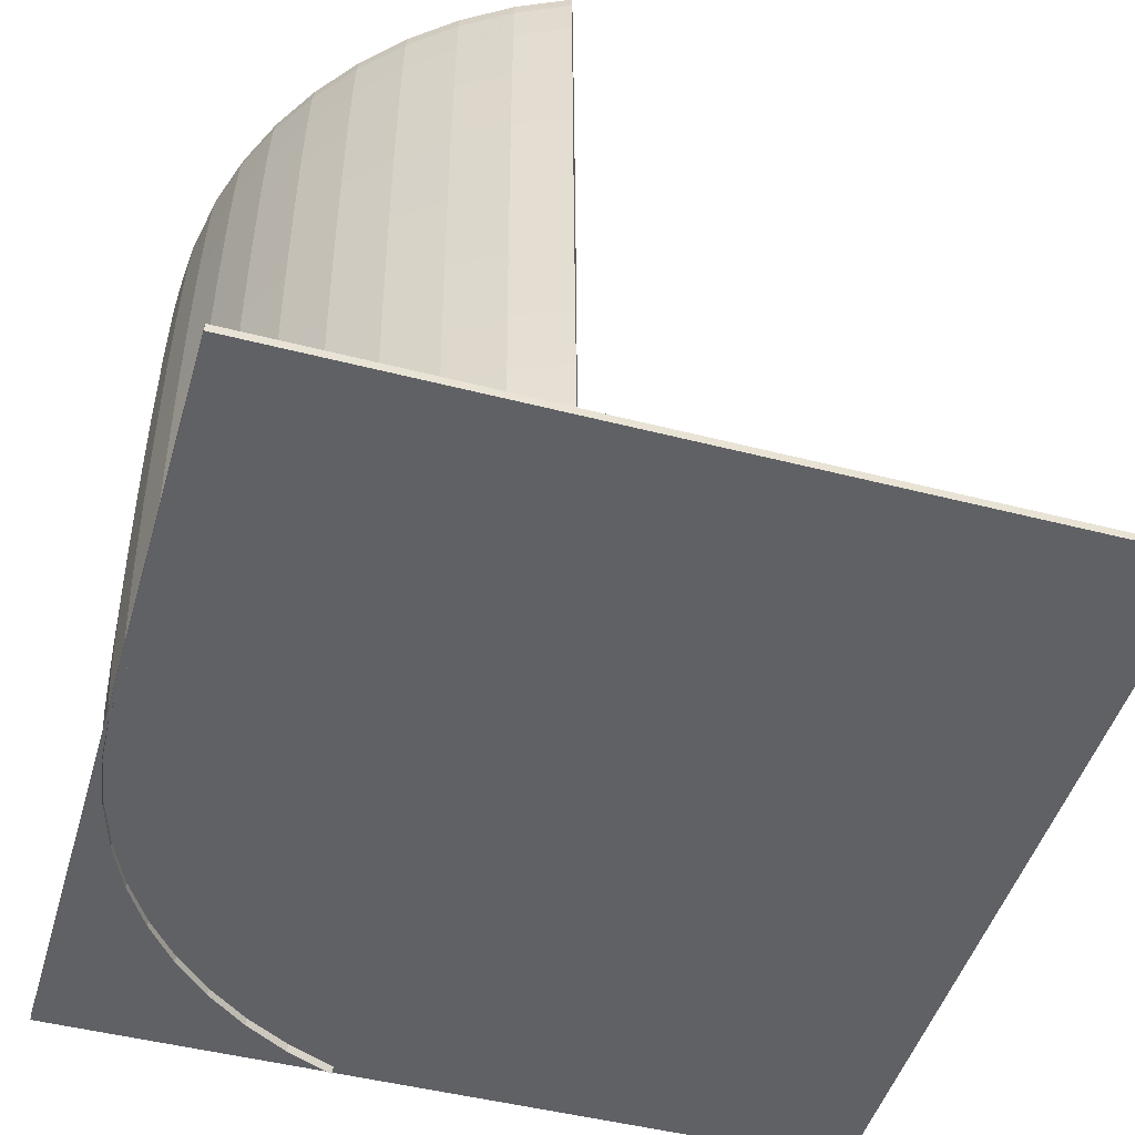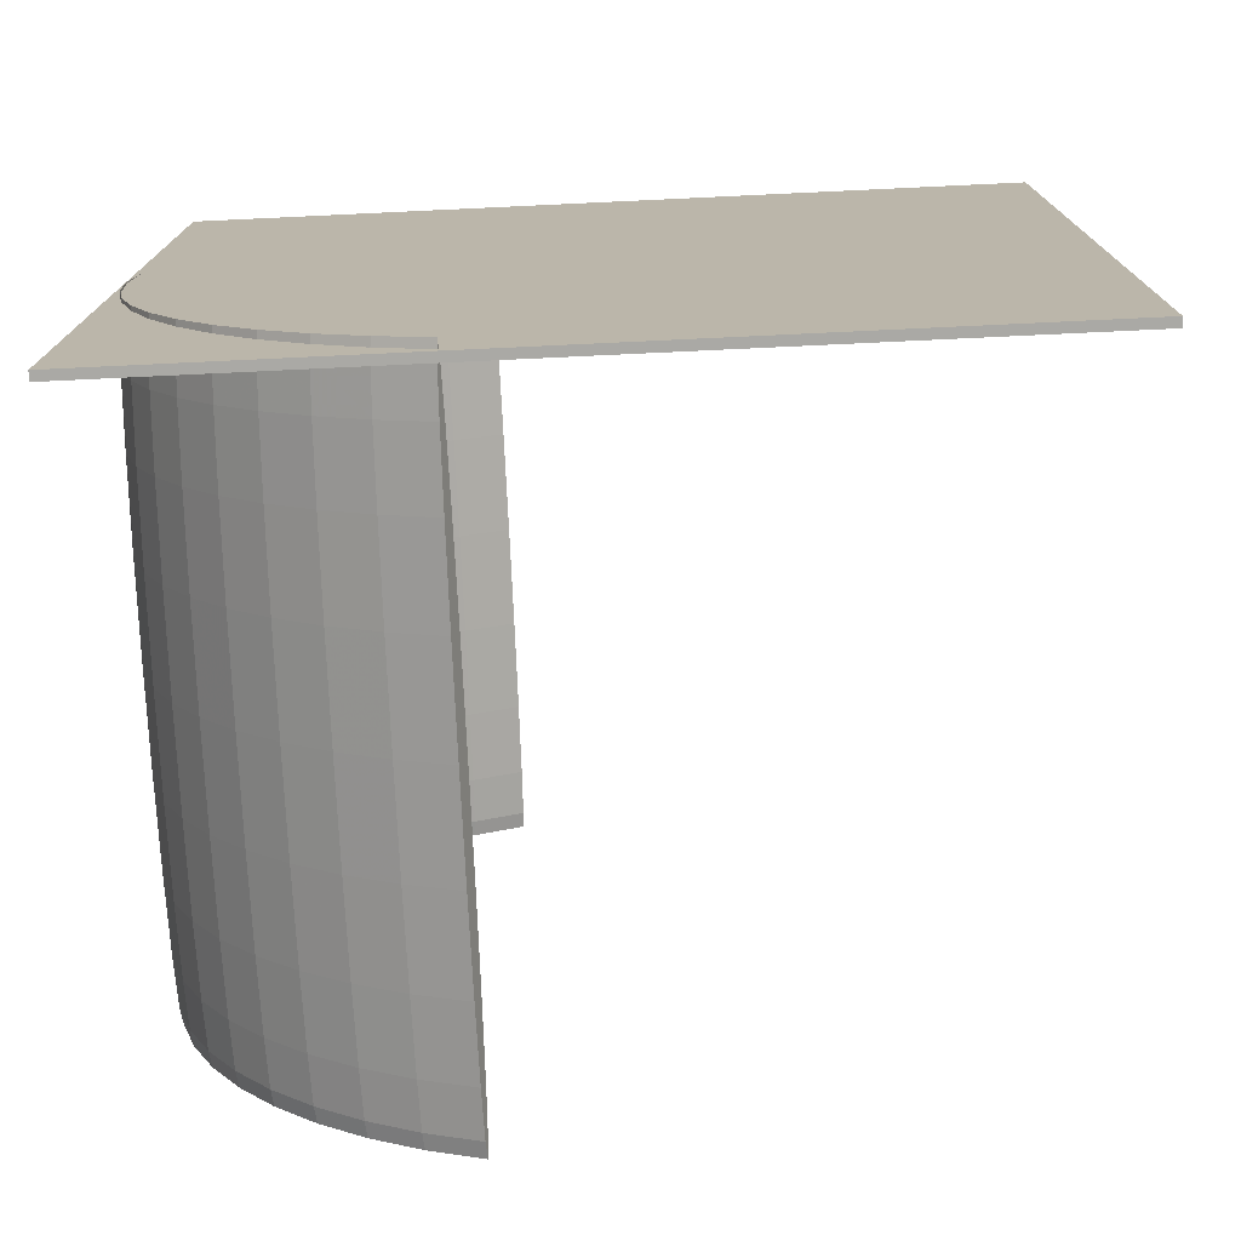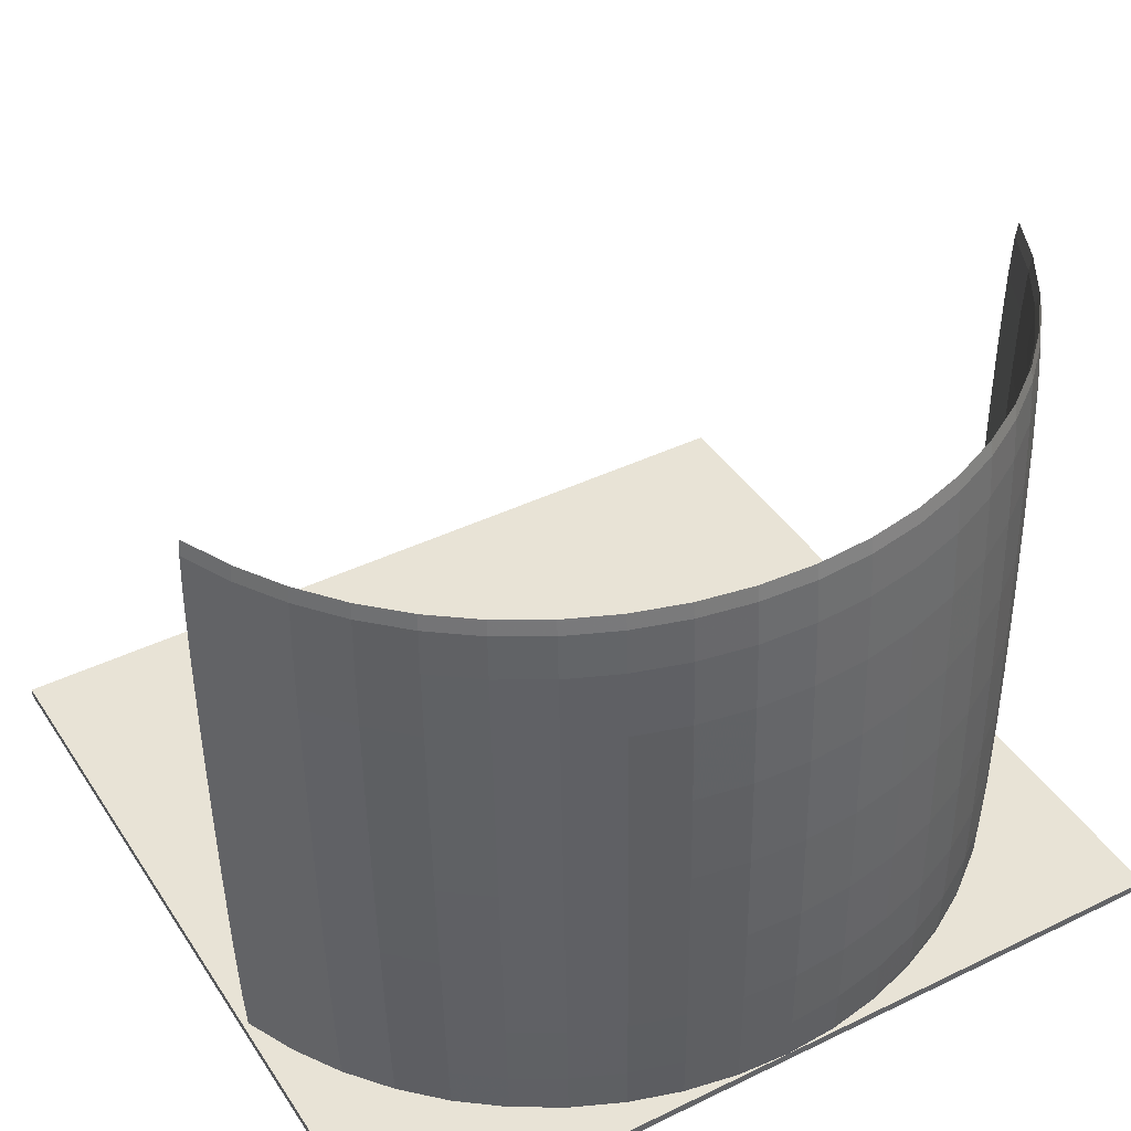
<metadata>
{"format":"obj","ext":"obj","renderer":"f3d","projection":"perspective","resolution":1024,"background":"white","views":[{"elev":-47.5,"azim":-16.2,"up":"+Y"},{"elev":-75.4,"azim":2.7,"up":"+Z"},{"elev":41.6,"azim":-120.4,"up":"+Y"}]}
</metadata>
<code>
v -83.97 -0.1029 95.03
v 96.65 -0.1029 95.03
v -83.97 1.813 95.03
v 96.65 1.813 95.03
v -83.97 1.813 -93.04
v 96.65 1.813 -93.04
v -83.97 -0.1029 -93.04
v 96.65 -0.1029 -93.04
f 1 2 4 3
f 3 4 6 5
f 5 6 8 7
f 7 8 2 1
f 2 8 6 4
f 7 1 3 5
v -19.19 88.89 -91.17
v -19.28 108.2 -91.75
v -19.43 123.6 -92.4
v -19.61 133.4 -93.05
v -19.81 136.8 -93.64
v -20.01 133.4 -94.11
v -20.19 123.5 -94.42
v -20.34 108.2 -94.53
v -20.43 88.84 -94.44
v -20.46 67.39 -94.15
v -20.43 45.95 -93.69
v -20.34 26.61 -93.11
v -20.19 11.26 -92.46
v -20.01 1.416 -91.81
v -19.81 -1.971 -91.22
v -19.61 1.435 -90.74
v -19.43 11.3 -90.44
v -19.28 26.66 -90.32
v -19.19 46.01 -90.42
v -19.16 67.45 -90.71
v -29.88 88.98 -86.35
v -30 108.3 -86.92
v -30.19 123.7 -87.55
v -30.43 133.5 -88.17
v -30.69 136.9 -88.74
v -30.96 133.5 -89.18
v -31.19 123.6 -89.46
v -31.38 108.3 -89.55
v -31.51 88.92 -89.45
v -31.55 67.48 -89.15
v -31.51 46.04 -88.7
v -31.38 26.7 -88.13
v -31.19 11.35 -87.5
v -30.96 1.502 -86.87
v -30.69 -1.885 -86.31
v -30.43 1.52 -85.87
v -30.19 11.38 -85.59
v -30 26.74 -85.49
v -29.88 46.09 -85.6
v -29.83 67.54 -85.9
v -39.91 89.08 -80.28
v -40.05 108.4 -80.83
v -40.29 123.8 -81.44
v -40.58 133.6 -82.03
v -40.9 137 -82.56
v -41.22 133.6 -82.97
v -41.52 123.7 -83.22
v -41.75 108.4 -83.28
v -41.9 89.03 -83.16
v -41.95 67.59 -82.86
v -41.9 46.15 -82.41
v -41.75 26.81 -81.86
v -41.52 11.46 -81.25
v -41.22 1.611 -80.66
v -40.9 -1.777 -80.13
v -40.58 1.627 -79.72
v -40.29 11.49 -79.47
v -40.05 26.85 -79.41
v -39.91 46.2 -79.53
v -39.86 67.64 -79.83
v -49.13 89.21 -73.05
v -49.3 108.6 -73.58
v -49.58 123.9 -74.15
v -49.92 133.7 -74.71
v -50.29 137.1 -75.19
v -50.67 133.7 -75.56
v -51.01 123.9 -75.77
v -51.28 108.5 -75.81
v -51.45 89.16 -75.66
v -51.51 67.72 -75.36
v -51.45 46.28 -74.91
v -51.28 26.94 -74.38
v -51.01 11.59 -73.81
v -50.67 1.74 -73.25
v -50.29 -1.649 -72.77
v -49.92 1.755 -72.4
v -49.58 11.62 -72.19
v -49.3 26.98 -72.15
v -49.13 46.32 -72.3
v -49.07 67.77 -72.6
v -57.42 89.35 -64.75
v -57.61 108.7 -65.26
v -57.92 124 -65.8
v -58.3 133.9 -66.31
v -58.73 137.3 -66.75
v -59.15 133.9 -67.07
v -59.54 124 -67.24
v -59.84 108.7 -67.24
v -60.04 89.31 -67.07
v -60.11 67.87 -66.76
v -60.04 46.43 -66.32
v -59.84 27.09 -65.81
v -59.54 11.74 -65.27
v -59.15 1.889 -64.76
v -58.73 -1.501 -64.33
v -58.3 1.902 -64.01
v -57.92 11.76 -63.84
v -57.61 27.12 -63.84
v -57.42 46.47 -64
v -57.35 67.91 -64.32
v -64.64 89.52 -55.52
v -64.86 108.9 -56.01
v -65.2 124.2 -56.51
v -65.62 134.1 -56.97
v -66.09 137.4 -57.35
v -66.55 134 -57.62
v -66.98 124.2 -57.74
v -67.31 108.8 -57.7
v -67.53 89.48 -57.51
v -67.6 68.04 -57.19
v -67.53 46.59 -56.76
v -67.31 27.25 -56.27
v -66.98 11.91 -55.77
v -66.55 2.054 -55.31
v -66.09 -1.337 -54.93
v -65.62 2.065 -54.66
v -65.2 11.93 -54.55
v -64.86 27.28 -54.58
v -64.64 46.63 -54.77
v -64.57 68.07 -55.1
v -70.71 89.69 -45.49
v -70.94 109 -45.95
v -71.3 124.4 -46.41
v -71.75 134.2 -46.82
v -72.26 137.6 -47.14
v -72.76 134.2 -47.34
v -73.22 124.4 -47.41
v -73.58 109 -47.33
v -73.81 89.66 -47.11
v -73.89 68.22 -46.78
v -73.81 46.78 -46.37
v -73.58 27.43 -45.91
v -73.22 12.09 -45.45
v -72.76 2.233 -45.04
v -72.26 -1.158 -44.71
v -71.75 2.243 -44.51
v -71.3 12.1 -44.44
v -70.94 27.46 -44.52
v -70.71 46.8 -44.74
v -70.63 68.25 -45.07
v -75.52 89.88 -34.8
v -75.76 109.2 -35.23
v -76.14 124.6 -35.64
v -76.62 134.4 -36
v -77.15 137.8 -36.26
v -77.68 134.4 -36.4
v -78.16 124.6 -36.41
v -78.55 109.2 -36.28
v -78.79 89.86 -36.04
v -78.87 68.41 -35.7
v -78.79 46.97 -35.29
v -78.55 27.63 -34.86
v -78.16 12.28 -34.45
v -77.68 2.425 -34.09
v -77.15 -0.9681 -33.83
v -76.62 2.432 -33.69
v -76.14 12.29 -33.68
v -75.76 27.65 -33.8
v -75.52 46.99 -34.05
v -75.43 68.44 -34.39
v -79 90.07 -23.61
v -79.26 109.4 -24.01
v -79.65 124.8 -24.37
v -80.15 134.6 -24.67
v -80.7 138 -24.86
v -81.25 134.6 -24.94
v -81.75 124.8 -24.89
v -82.15 109.4 -24.72
v -82.4 90.06 -24.44
v -82.49 68.62 -24.09
v -82.4 47.17 -23.69
v -82.15 27.83 -23.29
v -81.75 12.48 -22.93
v -81.25 2.625 -22.63
v -80.7 -0.7689 -22.44
v -80.15 2.63 -22.36
v -79.65 12.49 -22.41
v -79.26 27.84 -22.58
v -79 47.19 -22.86
v -78.91 68.63 -23.21
v -81.11 90.28 -12.08
v -81.37 109.6 -12.45
v -81.78 125 -12.76
v -82.29 134.8 -13
v -82.85 138.2 -13.12
v -83.42 134.8 -13.13
v -83.93 125 -13.02
v -84.33 109.6 -12.8
v -84.59 90.27 -12.5
v -84.68 68.82 -12.13
v -84.59 47.38 -11.75
v -84.33 28.04 -11.38
v -83.93 12.69 -11.06
v -83.42 2.831 -10.83
v -82.85 -0.5638 -10.7
v -82.29 2.834 -10.69
v -81.78 12.69 -10.8
v -81.37 28.04 -11.02
v -81.11 47.39 -11.33
v -81.02 68.83 -11.69
v -81.82 90.48 -0.3748
v -82.08 109.8 -0.7129
v -82.49 125.2 -0.9812
v -83 135 -1.153
v -83.57 138.4 -1.213
v -84.14 135 -1.153
v -84.65 125.2 -0.9812
v -85.06 109.8 -0.7129
v -85.32 90.48 -0.3748
v -85.41 69.04 9e-06
v -85.32 47.59 0.3748
v -85.06 28.25 0.7129
v -84.65 12.9 0.9812
v -84.14 3.041 1.153
v -83.57 -0.3556 1.213
v -83 3.041 1.153
v -82.49 12.9 0.9812
v -82.08 28.25 0.7129
v -81.82 47.59 0.3748
v -81.73 69.04 9e-06
v -81.11 90.68 11.33
v -81.37 110 11.02
v -81.78 125.4 10.8
v -82.29 135.2 10.69
v -82.85 138.6 10.7
v -83.42 135.2 10.83
v -83.93 125.4 11.06
v -84.33 110 11.38
v -84.59 90.69 11.75
v -84.68 69.25 12.13
v -84.59 47.81 12.5
v -84.33 28.46 12.8
v -83.93 13.11 13.02
v -83.42 3.25 13.13
v -82.85 -0.1474 13.12
v -82.29 3.248 13
v -81.78 13.1 12.76
v -81.37 28.45 12.45
v -81.11 47.8 12.08
v -81.02 69.24 11.69
v -79 90.89 22.86
v -79.26 110.2 22.58
v -79.65 125.6 22.41
v -80.15 135.4 22.36
v -80.7 138.8 22.44
v -81.25 135.4 22.63
v -81.75 125.6 22.93
v -82.15 110.2 23.29
v -82.4 90.9 23.69
v -82.49 69.46 24.09
v -82.4 48.01 24.44
v -82.15 28.67 24.72
v -81.75 13.31 24.89
v -81.25 3.456 24.94
v -80.7 0.05777 24.86
v -80.15 3.452 24.67
v -79.65 13.31 24.37
v -79.26 28.66 24.01
v -79 48 23.61
v -78.91 69.44 23.21
v -75.52 91.08 34.05
v -75.76 110.4 33.8
v -76.14 125.8 33.68
v -76.62 135.6 33.69
v -77.15 139 33.83
v -77.68 135.6 34.09
v -78.16 125.8 34.45
v -78.55 110.4 34.86
v -78.79 91.1 35.29
v -78.87 69.66 35.7
v -78.79 48.22 36.04
v -78.55 28.87 36.28
v -78.16 13.52 36.41
v -77.68 3.657 36.4
v -77.15 0.2569 36.26
v -76.62 3.65 36
v -76.14 13.5 35.64
v -75.76 28.85 35.23
v -75.52 48.19 34.8
v -75.43 69.64 34.39
v -70.71 91.27 44.74
v -70.94 110.6 44.52
v -71.3 126 44.44
v -71.75 135.8 44.51
v -72.26 139.2 44.71
v -72.76 135.8 45.04
v -73.22 126 45.45
v -73.58 110.6 45.91
v -73.81 91.3 46.37
v -73.89 69.85 46.78
v -73.81 48.41 47.11
v -73.58 29.06 47.33
v -73.22 13.71 47.41
v -72.76 3.848 47.34
v -72.26 0.4471 47.14
v -71.75 3.839 46.82
v -71.3 13.69 46.41
v -70.94 29.04 45.95
v -70.71 48.38 45.49
v -70.63 69.82 45.07
v -64.64 91.44 54.77
v -64.86 110.8 54.58
v -65.2 126.1 54.55
v -65.62 136 54.66
v -66.09 139.4 54.93
v -66.55 136 55.31
v -66.98 126.2 55.77
v -67.31 110.8 56.27
v -67.53 91.48 56.76
v -67.6 70.04 57.19
v -67.53 48.59 57.51
v -67.31 29.24 57.7
v -66.98 13.89 57.74
v -66.55 4.028 57.62
v -66.09 0.6257 57.35
v -65.62 4.016 56.97
v -65.2 13.87 56.51
v -64.86 29.22 56.01
v -64.64 48.56 55.52
v -64.57 70 55.1
v -57.42 91.61 64
v -57.61 111 63.84
v -57.92 126.3 63.84
v -58.3 136.2 64.01
v -58.73 139.6 64.33
v -59.15 136.2 64.76
v -59.54 126.3 65.27
v -59.84 111 65.81
v -60.04 91.65 66.32
v -60.11 70.2 66.76
v -60.04 48.76 67.07
v -59.84 29.41 67.24
v -59.54 14.06 67.24
v -59.15 4.193 67.07
v -58.73 0.7899 66.75
v -58.3 4.18 66.31
v -57.92 14.03 65.8
v -57.61 29.38 65.26
v -57.42 48.72 64.75
v -57.35 70.16 64.32
v -49.13 91.75 72.3
v -49.3 111.1 72.15
v -49.57 126.5 72.19
v -49.92 136.3 72.4
v -50.29 139.7 72.77
v -50.67 136.3 73.25
v -51.01 126.5 73.81
v -51.28 111.1 74.38
v -51.45 91.8 74.91
v -51.51 70.35 75.36
v -51.45 48.91 75.66
v -51.28 29.56 75.81
v -51.01 14.2 75.77
v -50.67 4.341 75.56
v -50.29 0.9374 75.19
v -49.92 4.326 74.71
v -49.57 14.18 74.15
v -49.3 29.52 73.58
v -49.13 48.86 73.05
v -49.07 70.31 72.6
v -39.91 91.88 79.53
v -40.05 111.2 79.41
v -40.29 126.6 79.47
v -40.58 136.4 79.72
v -40.9 139.9 80.13
v -41.22 136.5 80.66
v -41.52 126.6 81.25
v -41.75 111.3 81.86
v -41.9 91.93 82.41
v -41.95 70.48 82.86
v -41.9 49.04 83.16
v -41.75 29.69 83.28
v -41.52 14.33 83.22
v -41.22 4.471 82.97
v -40.9 1.066 82.56
v -40.58 4.454 82.03
v -40.29 14.3 81.44
v -40.05 29.65 80.83
v -39.91 48.99 80.28
v -39.85 70.43 79.83
v -29.88 91.98 85.6
v -30 111.3 85.49
v -30.19 126.7 85.59
v -30.43 136.6 85.87
v -30.69 140 86.31
v -30.96 136.6 86.87
v -31.19 126.7 87.5
v -31.38 111.4 88.13
v -31.51 92.04 88.7
v -31.55 70.59 89.15
v -31.51 49.15 89.45
v -31.38 29.8 89.55
v -31.19 14.44 89.46
v -30.96 4.579 89.18
v -30.69 1.174 88.74
v -30.43 4.562 88.17
v -30.19 14.41 87.55
v -30 29.76 86.92
v -29.88 49.1 86.35
v -29.83 70.54 85.9
v -19.19 92.07 90.42
v -19.28 111.4 90.32
v -19.43 126.8 90.44
v -19.61 136.6 90.74
v -19.81 140 91.22
v -20.01 136.7 91.81
v -20.19 126.8 92.46
v -20.34 111.5 93.11
v -20.43 92.12 93.69
v -20.46 70.68 94.15
v -20.43 49.24 94.44
v -20.34 29.89 94.53
v -20.19 14.53 94.42
v -20.01 4.665 94.11
v -19.81 1.26 93.64
v -19.61 4.647 93.05
v -19.43 14.49 92.4
v -19.28 29.84 91.75
v -19.19 49.18 91.17
v -19.16 70.62 90.71
v -19.81 67.42 -92.43
v -19.81 70.65 92.43
f 9 10 30 29
f 10 11 31 30
f 11 12 32 31
f 12 13 33 32
f 13 14 34 33
f 14 15 35 34
f 15 16 36 35
f 16 17 37 36
f 17 18 38 37
f 18 19 39 38
f 19 20 40 39
f 20 21 41 40
f 21 22 42 41
f 22 23 43 42
f 23 24 44 43
f 24 25 45 44
f 25 26 46 45
f 26 27 47 46
f 27 28 48 47
f 28 9 29 48
f 29 30 50 49
f 30 31 51 50
f 31 32 52 51
f 32 33 53 52
f 33 34 54 53
f 34 35 55 54
f 35 36 56 55
f 36 37 57 56
f 37 38 58 57
f 38 39 59 58
f 39 40 60 59
f 40 41 61 60
f 41 42 62 61
f 42 43 63 62
f 43 44 64 63
f 44 45 65 64
f 45 46 66 65
f 46 47 67 66
f 47 48 68 67
f 48 29 49 68
f 49 50 70 69
f 50 51 71 70
f 51 52 72 71
f 52 53 73 72
f 53 54 74 73
f 54 55 75 74
f 55 56 76 75
f 56 57 77 76
f 57 58 78 77
f 58 59 79 78
f 59 60 80 79
f 60 61 81 80
f 61 62 82 81
f 62 63 83 82
f 63 64 84 83
f 64 65 85 84
f 65 66 86 85
f 66 67 87 86
f 67 68 88 87
f 68 49 69 88
f 69 70 90 89
f 70 71 91 90
f 71 72 92 91
f 72 73 93 92
f 73 74 94 93
f 74 75 95 94
f 75 76 96 95
f 76 77 97 96
f 77 78 98 97
f 78 79 99 98
f 79 80 100 99
f 80 81 101 100
f 81 82 102 101
f 82 83 103 102
f 83 84 104 103
f 84 85 105 104
f 85 86 106 105
f 86 87 107 106
f 87 88 108 107
f 88 69 89 108
f 89 90 110 109
f 90 91 111 110
f 91 92 112 111
f 92 93 113 112
f 93 94 114 113
f 94 95 115 114
f 95 96 116 115
f 96 97 117 116
f 97 98 118 117
f 98 99 119 118
f 99 100 120 119
f 100 101 121 120
f 101 102 122 121
f 102 103 123 122
f 103 104 124 123
f 104 105 125 124
f 105 106 126 125
f 106 107 127 126
f 107 108 128 127
f 108 89 109 128
f 109 110 130 129
f 110 111 131 130
f 111 112 132 131
f 112 113 133 132
f 113 114 134 133
f 114 115 135 134
f 115 116 136 135
f 116 117 137 136
f 117 118 138 137
f 118 119 139 138
f 119 120 140 139
f 120 121 141 140
f 121 122 142 141
f 122 123 143 142
f 123 124 144 143
f 124 125 145 144
f 125 126 146 145
f 126 127 147 146
f 127 128 148 147
f 128 109 129 148
f 129 130 150 149
f 130 131 151 150
f 131 132 152 151
f 132 133 153 152
f 133 134 154 153
f 134 135 155 154
f 135 136 156 155
f 136 137 157 156
f 137 138 158 157
f 138 139 159 158
f 139 140 160 159
f 140 141 161 160
f 141 142 162 161
f 142 143 163 162
f 143 144 164 163
f 144 145 165 164
f 145 146 166 165
f 146 147 167 166
f 147 148 168 167
f 148 129 149 168
f 149 150 170 169
f 150 151 171 170
f 151 152 172 171
f 152 153 173 172
f 153 154 174 173
f 154 155 175 174
f 155 156 176 175
f 156 157 177 176
f 157 158 178 177
f 158 159 179 178
f 159 160 180 179
f 160 161 181 180
f 161 162 182 181
f 162 163 183 182
f 163 164 184 183
f 164 165 185 184
f 165 166 186 185
f 166 167 187 186
f 167 168 188 187
f 168 149 169 188
f 169 170 190 189
f 170 171 191 190
f 171 172 192 191
f 172 173 193 192
f 173 174 194 193
f 174 175 195 194
f 175 176 196 195
f 176 177 197 196
f 177 178 198 197
f 178 179 199 198
f 179 180 200 199
f 180 181 201 200
f 181 182 202 201
f 182 183 203 202
f 183 184 204 203
f 184 185 205 204
f 185 186 206 205
f 186 187 207 206
f 187 188 208 207
f 188 169 189 208
f 189 190 210 209
f 190 191 211 210
f 191 192 212 211
f 192 193 213 212
f 193 194 214 213
f 194 195 215 214
f 195 196 216 215
f 196 197 217 216
f 197 198 218 217
f 198 199 219 218
f 199 200 220 219
f 200 201 221 220
f 201 202 222 221
f 202 203 223 222
f 203 204 224 223
f 204 205 225 224
f 205 206 226 225
f 206 207 227 226
f 207 208 228 227
f 208 189 209 228
f 209 210 230 229
f 210 211 231 230
f 211 212 232 231
f 212 213 233 232
f 213 214 234 233
f 214 215 235 234
f 215 216 236 235
f 216 217 237 236
f 217 218 238 237
f 218 219 239 238
f 219 220 240 239
f 220 221 241 240
f 221 222 242 241
f 222 223 243 242
f 223 224 244 243
f 224 225 245 244
f 225 226 246 245
f 226 227 247 246
f 227 228 248 247
f 228 209 229 248
f 229 230 250 249
f 230 231 251 250
f 231 232 252 251
f 232 233 253 252
f 233 234 254 253
f 234 235 255 254
f 235 236 256 255
f 236 237 257 256
f 237 238 258 257
f 238 239 259 258
f 239 240 260 259
f 240 241 261 260
f 241 242 262 261
f 242 243 263 262
f 243 244 264 263
f 244 245 265 264
f 245 246 266 265
f 246 247 267 266
f 247 248 268 267
f 248 229 249 268
f 249 250 270 269
f 250 251 271 270
f 251 252 272 271
f 252 253 273 272
f 253 254 274 273
f 254 255 275 274
f 255 256 276 275
f 256 257 277 276
f 257 258 278 277
f 258 259 279 278
f 259 260 280 279
f 260 261 281 280
f 261 262 282 281
f 262 263 283 282
f 263 264 284 283
f 264 265 285 284
f 265 266 286 285
f 266 267 287 286
f 267 268 288 287
f 268 249 269 288
f 269 270 290 289
f 270 271 291 290
f 271 272 292 291
f 272 273 293 292
f 273 274 294 293
f 274 275 295 294
f 275 276 296 295
f 276 277 297 296
f 277 278 298 297
f 278 279 299 298
f 279 280 300 299
f 280 281 301 300
f 281 282 302 301
f 282 283 303 302
f 283 284 304 303
f 284 285 305 304
f 285 286 306 305
f 286 287 307 306
f 287 288 308 307
f 288 269 289 308
f 289 290 310 309
f 290 291 311 310
f 291 292 312 311
f 292 293 313 312
f 293 294 314 313
f 294 295 315 314
f 295 296 316 315
f 296 297 317 316
f 297 298 318 317
f 298 299 319 318
f 299 300 320 319
f 300 301 321 320
f 301 302 322 321
f 302 303 323 322
f 303 304 324 323
f 304 305 325 324
f 305 306 326 325
f 306 307 327 326
f 307 308 328 327
f 308 289 309 328
f 309 310 330 329
f 310 311 331 330
f 311 312 332 331
f 312 313 333 332
f 313 314 334 333
f 314 315 335 334
f 315 316 336 335
f 316 317 337 336
f 317 318 338 337
f 318 319 339 338
f 319 320 340 339
f 320 321 341 340
f 321 322 342 341
f 322 323 343 342
f 323 324 344 343
f 324 325 345 344
f 325 326 346 345
f 326 327 347 346
f 327 328 348 347
f 328 309 329 348
f 329 330 350 349
f 330 331 351 350
f 331 332 352 351
f 332 333 353 352
f 333 334 354 353
f 334 335 355 354
f 335 336 356 355
f 336 337 357 356
f 337 338 358 357
f 338 339 359 358
f 339 340 360 359
f 340 341 361 360
f 341 342 362 361
f 342 343 363 362
f 343 344 364 363
f 344 345 365 364
f 345 346 366 365
f 346 347 367 366
f 347 348 368 367
f 348 329 349 368
f 349 350 370 369
f 350 351 371 370
f 351 352 372 371
f 352 353 373 372
f 353 354 374 373
f 354 355 375 374
f 355 356 376 375
f 356 357 377 376
f 357 358 378 377
f 358 359 379 378
f 359 360 380 379
f 360 361 381 380
f 361 362 382 381
f 362 363 383 382
f 363 364 384 383
f 364 365 385 384
f 365 366 386 385
f 366 367 387 386
f 367 368 388 387
f 368 349 369 388
f 369 370 390 389
f 370 371 391 390
f 371 372 392 391
f 372 373 393 392
f 373 374 394 393
f 374 375 395 394
f 375 376 396 395
f 376 377 397 396
f 377 378 398 397
f 378 379 399 398
f 379 380 400 399
f 380 381 401 400
f 381 382 402 401
f 382 383 403 402
f 383 384 404 403
f 384 385 405 404
f 385 386 406 405
f 386 387 407 406
f 387 388 408 407
f 388 369 389 408
f 389 390 410 409
f 390 391 411 410
f 391 392 412 411
f 392 393 413 412
f 393 394 414 413
f 394 395 415 414
f 395 396 416 415
f 396 397 417 416
f 397 398 418 417
f 398 399 419 418
f 399 400 420 419
f 400 401 421 420
f 401 402 422 421
f 402 403 423 422
f 403 404 424 423
f 404 405 425 424
f 405 406 426 425
f 406 407 427 426
f 407 408 428 427
f 408 389 409 428
f 10 9 429
f 11 10 429
f 12 11 429
f 13 12 429
f 14 13 429
f 15 14 429
f 16 15 429
f 17 16 429
f 18 17 429
f 19 18 429
f 20 19 429
f 21 20 429
f 22 21 429
f 23 22 429
f 24 23 429
f 25 24 429
f 26 25 429
f 27 26 429
f 28 27 429
f 9 28 429
f 409 410 430
f 410 411 430
f 411 412 430
f 412 413 430
f 413 414 430
f 414 415 430
f 415 416 430
f 416 417 430
f 417 418 430
f 418 419 430
f 419 420 430
f 420 421 430
f 421 422 430
f 422 423 430
f 423 424 430
f 424 425 430
f 425 426 430
f 426 427 430
f 427 428 430
f 428 409 430

</code>
